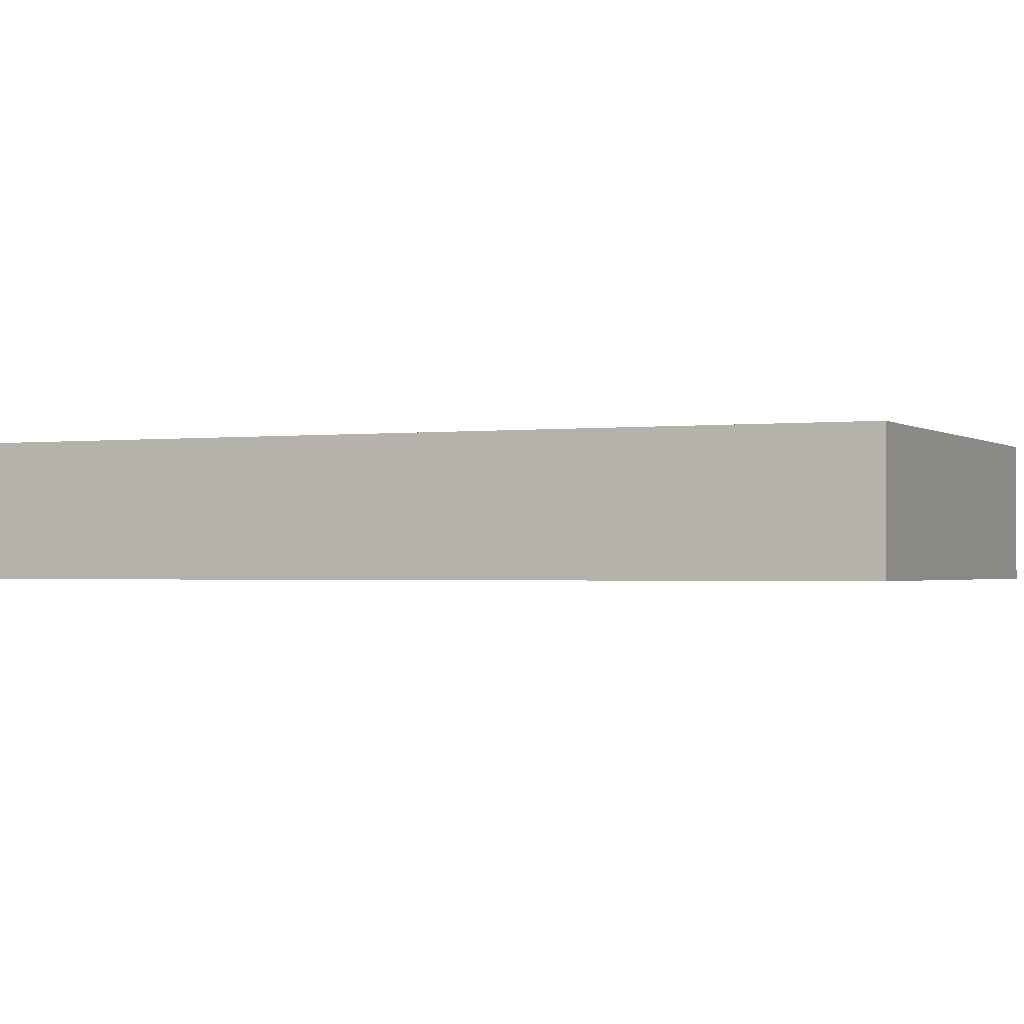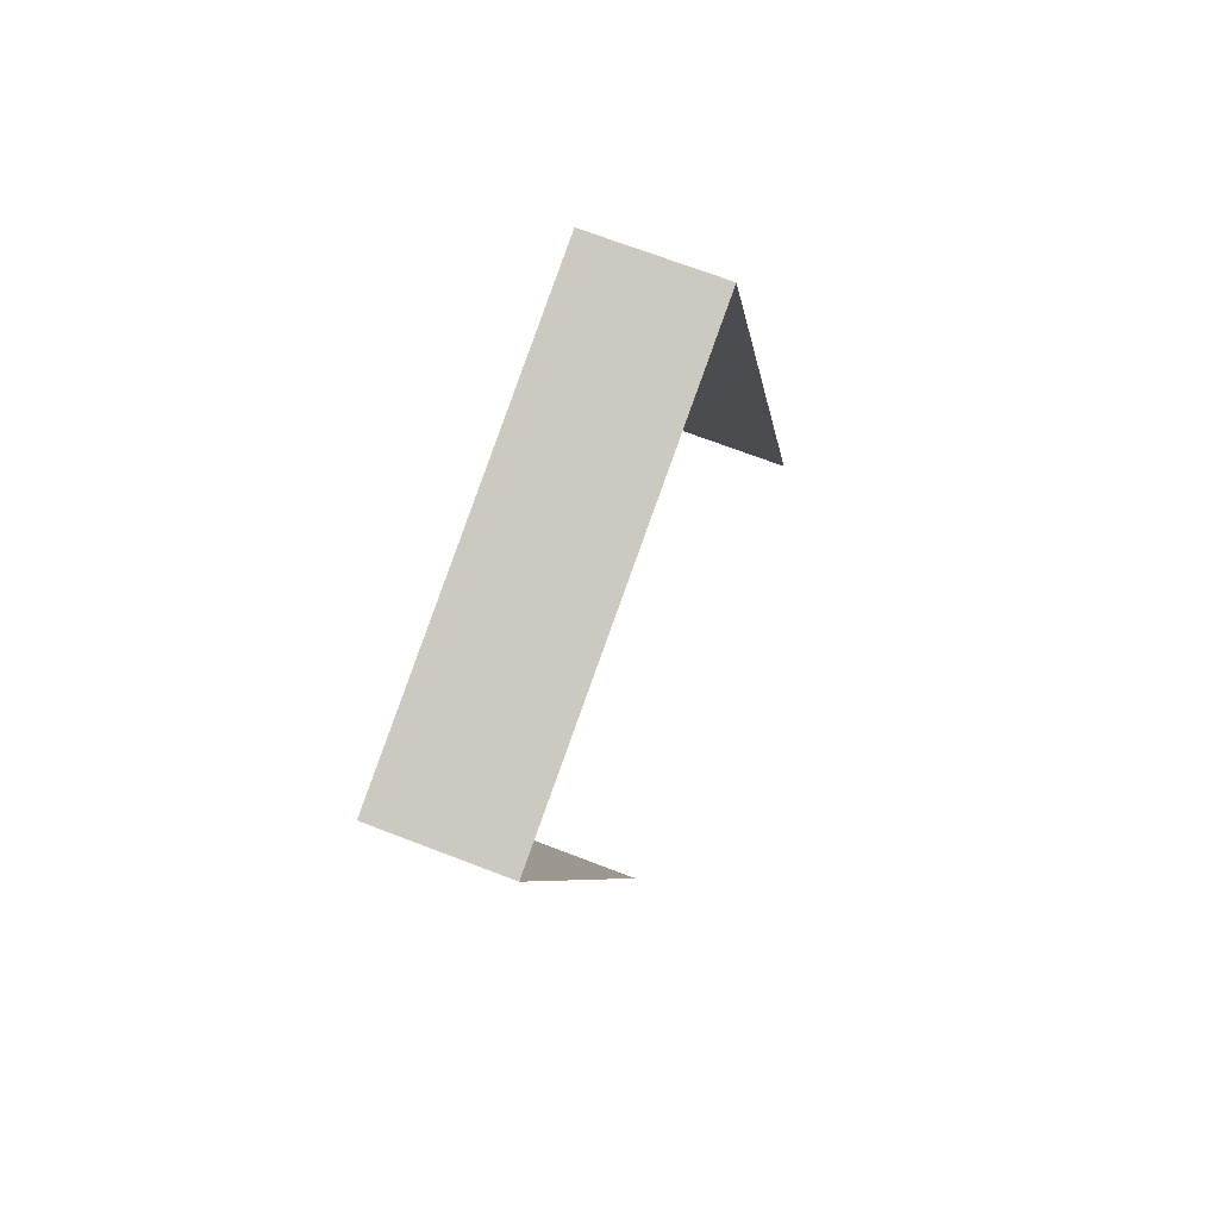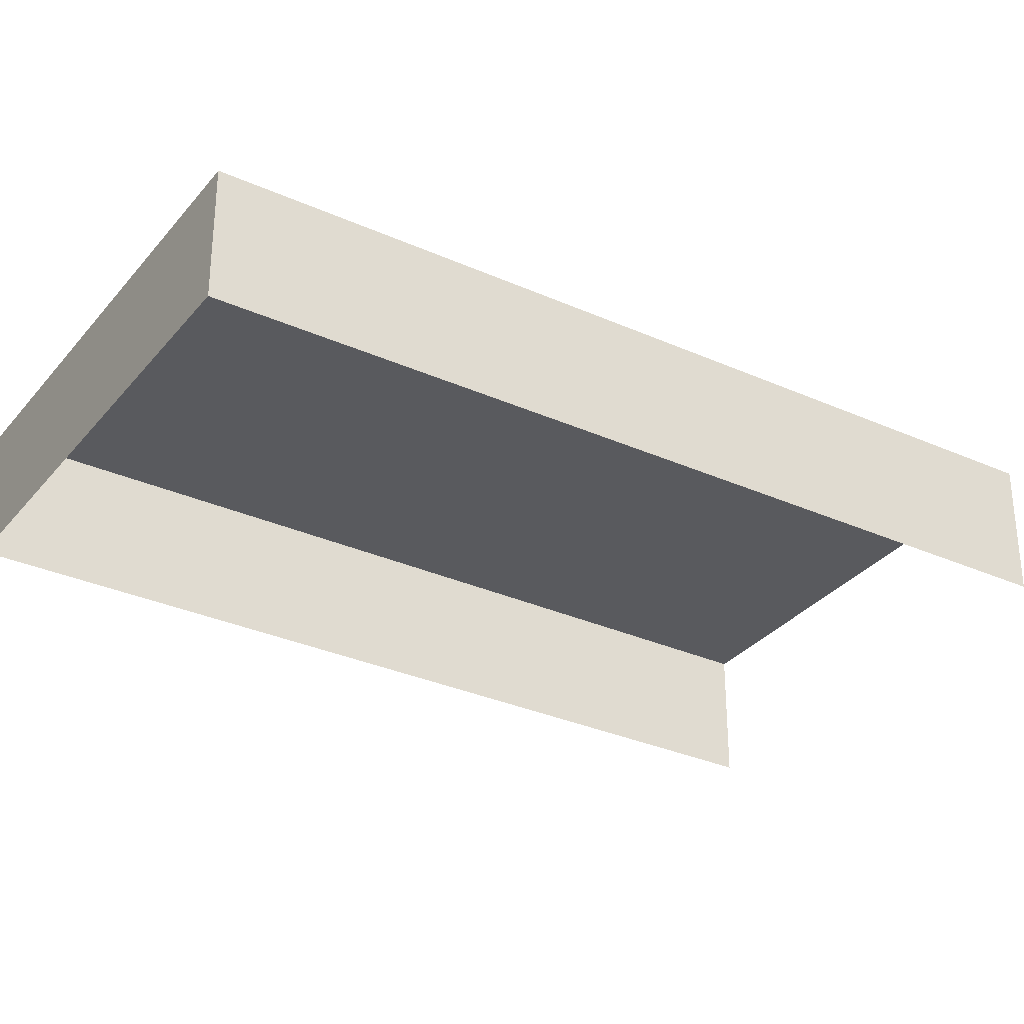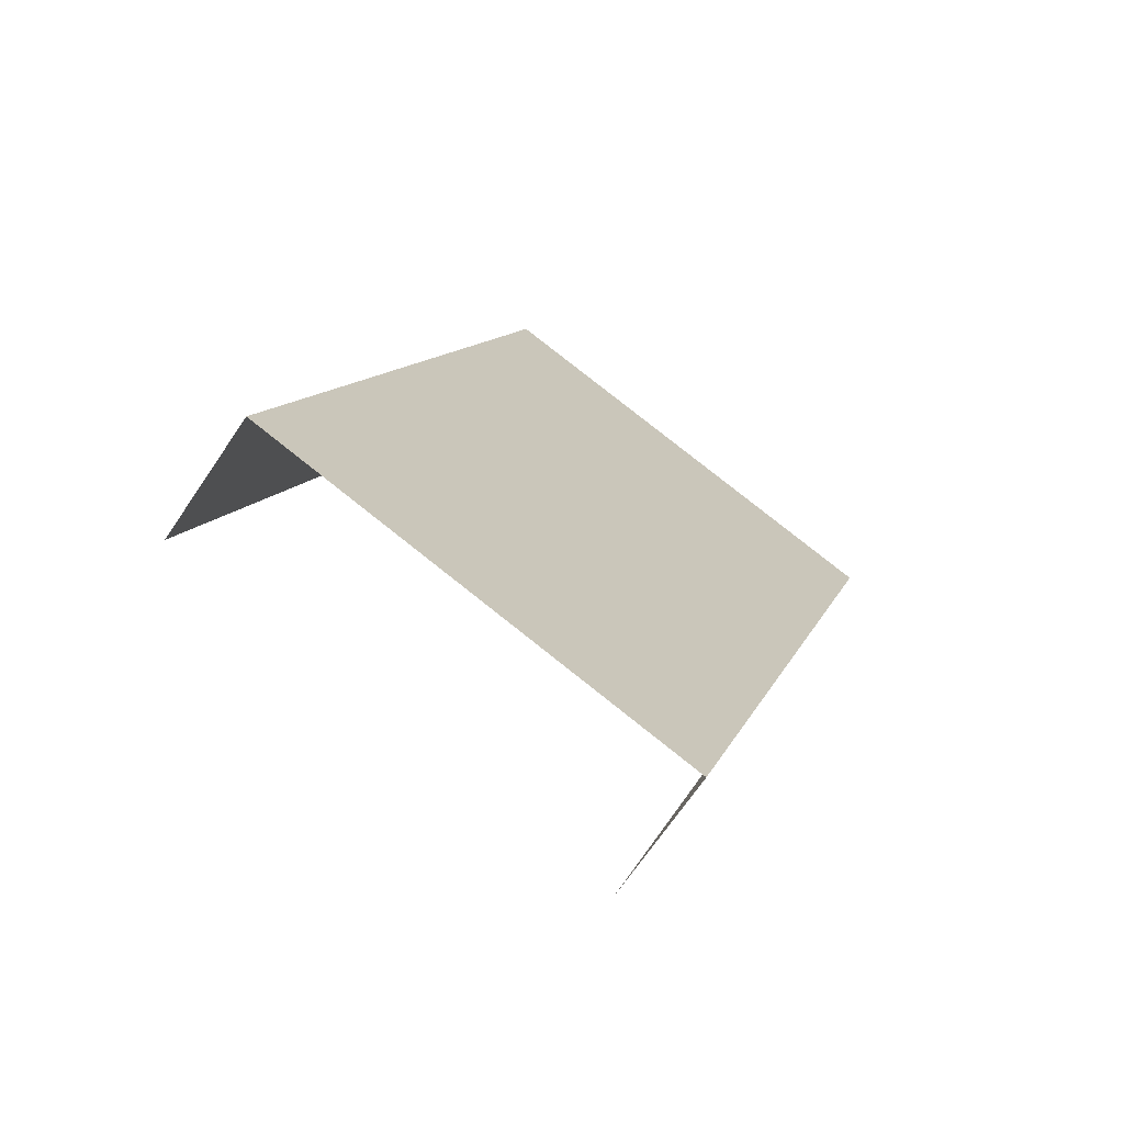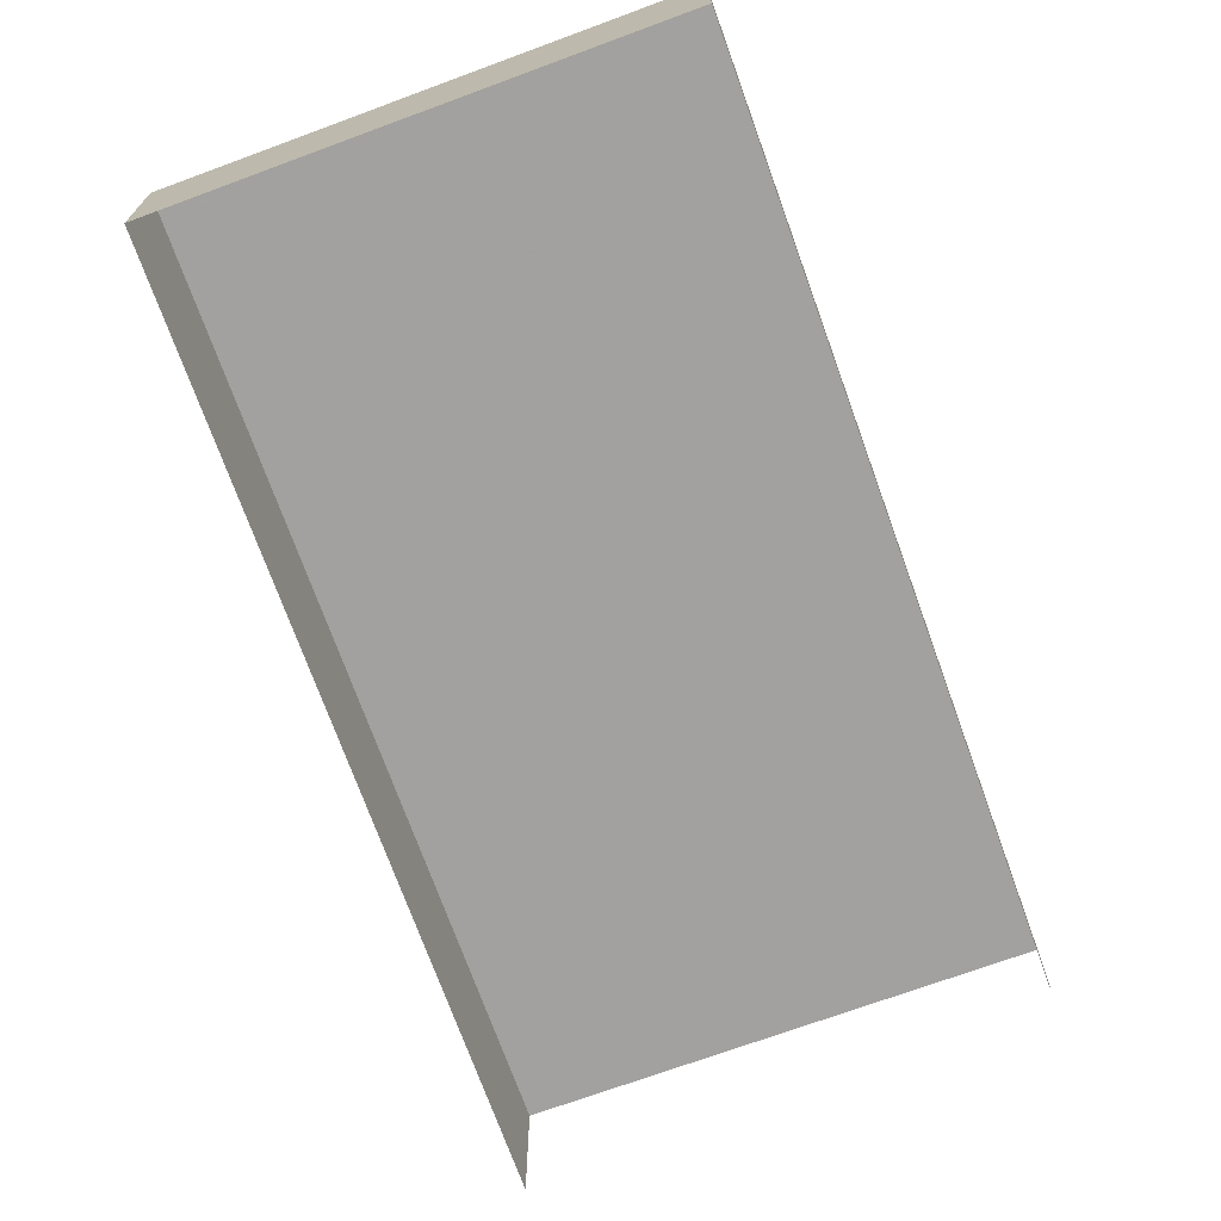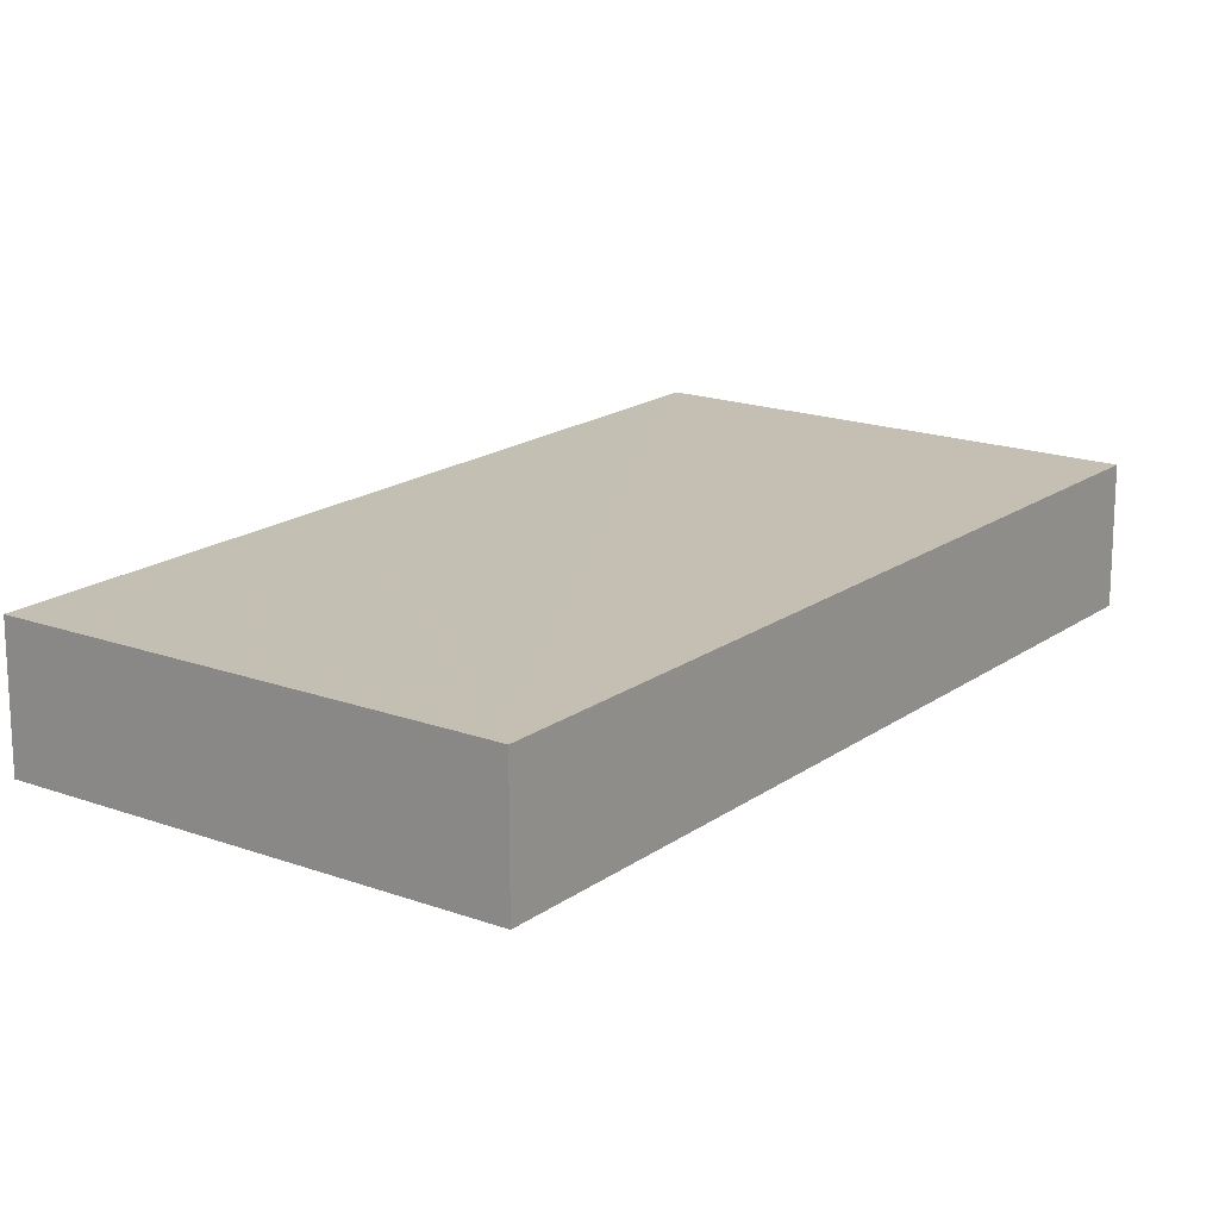
<metadata>
{"format":"obj","ext":"obj","renderer":"f3d","projection":"perspective","resolution":1024,"background":"white","views":[{"elev":-1.3,"azim":96.7,"up":"+Z"},{"elev":67.8,"azim":111.0,"up":"+Y"},{"elev":-31.8,"azim":-139.7,"up":"+Z"},{"elev":-69.5,"azim":-34.6,"up":"+Y"},{"elev":-72.3,"azim":-177.5,"up":"+Z"},{"elev":17.6,"azim":-161.6,"up":"+Z"}]}
</metadata>
<code>
v -2.259e+05 -1.274e+05 12.53
v -2.259e+05 -1.274e+05 12.53
v -2.259e+05 -1.274e+05 12.53
v -2.259e+05 -1.274e+05 12.53
v -2.259e+05 -1.274e+05 13.58
v -2.259e+05 -1.274e+05 13.58
v -2.259e+05 -1.274e+05 13.58
v -2.259e+05 -1.274e+05 13.58
f 1 2 3
f 4 1 3
f 7 4 3
f 7 6 4
f 5 6 7
f 8 5 7
f 8 2 1
f 5 8 1
f 5 1 4
f 6 5 4
f 8 3 2
f 8 7 3

</code>
